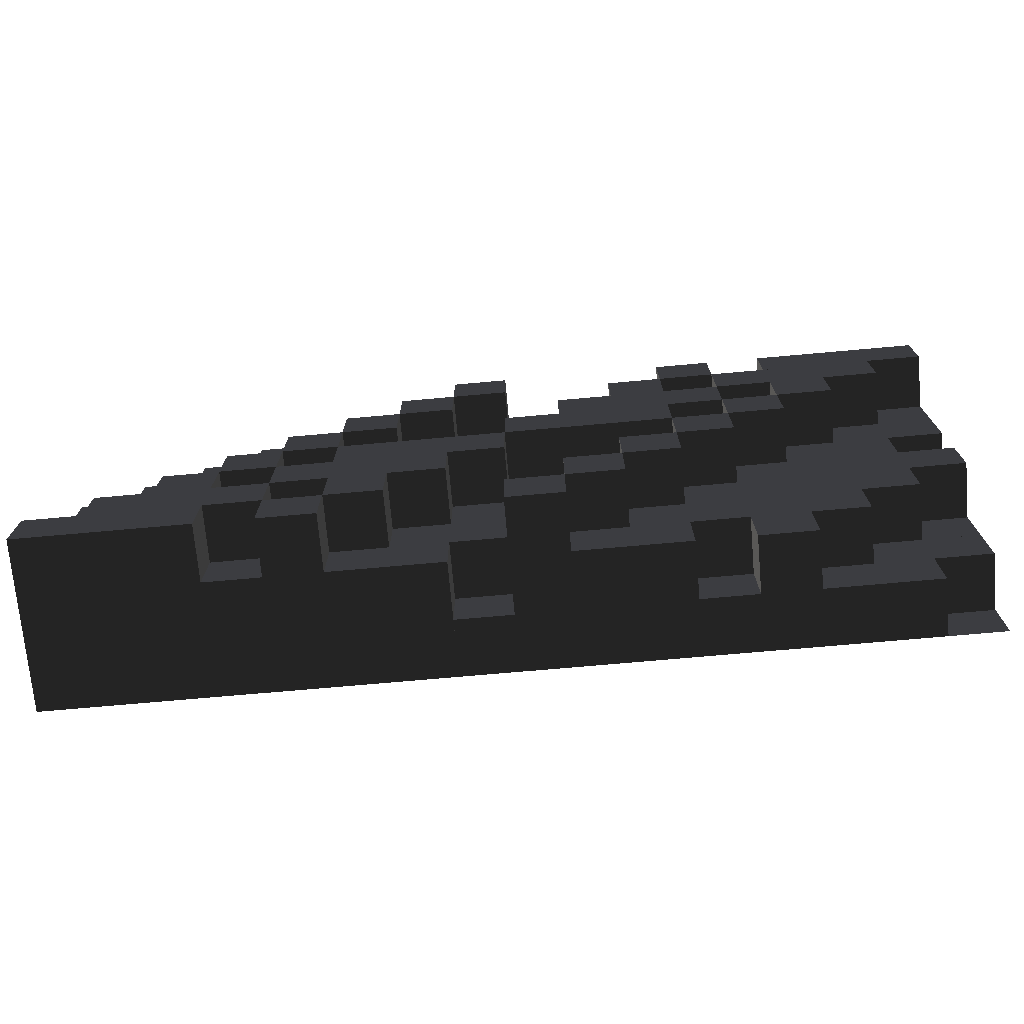
<metadata>
{"format":"obj","ext":"obj","renderer":"f3d","projection":"perspective","resolution":1024,"background":"white","views":[{"elev":-72.7,"azim":-174.9,"up":"+Z"}]}
</metadata>
<code>
v 1 3 0
v 1 0 0
v 0 0 0
v 0 3 0
v 0 3 -1
v 0 0 -1
v 1 0 -1
v 1 3 -1
v 1 2 -1
v 0 2 -1
v 0 2 -2
v 0 0 -2
v 1 0 -2
v 1 2 -2
v 0 2 -3
v 0 0 -3
v 1 0 -3
v 1 2 -3
v 1 1 -3
v 0 1 -3
v 0 1 -4
v 0 0 -4
v 1 0 -4
v 1 1 -4
v 1 2 -4
v 0 2 -4
v 0 2 -5
v 0 0 -5
v 1 0 -5
v 1 2 -5
v 1 1 -5
v 0 1 -5
v 0 1 -6
v 0 0 -6
v 1 0 -6
v 1 1 -6
v 0 1 -7
v 0 0 -7
v 1 0 -7
v 1 1 -7
v 0 0 -8
v 1 0 -8
v 2 3 0
v 2 0 0
v 2 0 -1
v 2 3 -1
v 1 3 -2
v 2 0 -2
v 2 3 -2
v 2 2 -2
v 2 0 -3
v 2 2 -3
v 2 0 -4
v 2 2 -4
v 2 0 -5
v 2 2 -5
v 1 2 -6
v 2 0 -6
v 2 2 -6
v 2 1 -6
v 2 0 -7
v 2 1 -7
v 1 1 -8
v 2 0 -8
v 2 1 -8
v 3 3 0
v 3 0 0
v 3 0 -1
v 3 3 -1
v 3 0 -2
v 3 3 -2
v 2 3 -3
v 3 0 -3
v 3 3 -3
v 3 2 -3
v 3 0 -4
v 3 2 -4
v 3 0 -5
v 3 2 -5
v 3 0 -6
v 3 2 -6
v 2 2 -7
v 3 0 -7
v 3 2 -7
v 3 1 -7
v 3 0 -8
v 3 1 -8
v 4 2 0
v 4 0 0
v 3 2 0
v 3 2 -1
v 4 0 -1
v 4 2 -1
v 4 3 -1
v 4 0 -2
v 4 3 -2
v 4 2 -2
v 3 2 -2
v 4 0 -3
v 4 2 -3
v 4 3 -3
v 3 3 -4
v 4 0 -4
v 4 3 -4
v 4 2 -4
v 4 0 -5
v 4 2 -5
v 4 0 -6
v 4 2 -6
v 4 0 -7
v 4 2 -7
v 3 2 -8
v 4 0 -8
v 4 2 -8
v 5 3 0
v 5 0 0
v 4 3 0
v 5 0 -1
v 5 3 -1
v 5 2 -1
v 5 0 -2
v 5 2 -2
v 5 3 -2
v 5 0 -3
v 5 3 -3
v 5 2 -3
v 5 0 -4
v 5 2 -4
v 5 3 -4
v 4 3 -5
v 5 0 -5
v 5 3 -5
v 5 2 -5
v 5 0 -6
v 5 2 -6
v 5 0 -7
v 5 2 -7
v 5 1 -7
v 4 1 -7
v 4 1 -8
v 5 0 -8
v 5 1 -8
v 6 2 0
v 6 0 0
v 5 2 0
v 6 0 -1
v 6 2 -1
v 6 3 -1
v 6 0 -2
v 6 3 -2
v 6 0 -3
v 6 3 -3
v 6 0 -4
v 6 3 -4
v 6 2 -4
v 6 0 -5
v 6 2 -5
v 6 3 -5
v 5 3 -6
v 6 0 -6
v 6 3 -6
v 6 2 -6
v 6 0 -7
v 6 2 -7
v 5 2 -8
v 6 0 -8
v 6 2 -8
v 7 2 0
v 7 0 0
v 7 0 -1
v 7 2 -1
v 6 2 -2
v 7 0 -2
v 7 2 -2
v 7 3 -2
v 7 0 -3
v 7 3 -3
v 7 0 -4
v 7 3 -4
v 7 2 -4
v 7 0 -5
v 7 2 -5
v 7 0 -6
v 7 2 -6
v 7 3 -6
v 6 3 -7
v 7 0 -7
v 7 3 -7
v 7 2 -7
v 7 0 -8
v 7 2 -8
v 8 1 0
v 8 0 0
v 7 1 0
v 7 1 -1
v 8 0 -1
v 8 1 -1
v 8 2 -1
v 8 0 -2
v 8 2 -2
v 7 2 -3
v 8 0 -3
v 8 2 -3
v 8 3 -3
v 8 0 -4
v 8 3 -4
v 8 1 -4
v 7 1 -4
v 7 1 -5
v 8 0 -5
v 8 1 -5
v 8 2 -5
v 8 0 -6
v 8 2 -6
v 8 0 -7
v 8 2 -7
v 8 3 -7
v 7 3 -8
v 8 0 -8
v 8 3 -8
v 9 3 0
v 9 0 0
v 8 3 0
v 8 3 -1
v 9 0 -1
v 9 3 -1
v 9 2 -1
v 9 0 -2
v 9 2 -2
v 9 0 -3
v 9 2 -3
v 9 1 -3
v 8 1 -3
v 9 0 -4
v 9 1 -4
v 9 3 -4
v 8 3 -5
v 9 0 -5
v 9 3 -5
v 9 2 -5
v 9 0 -6
v 9 2 -6
v 9 0 -7
v 9 2 -7
v 9 1 -7
v 8 1 -7
v 8 1 -8
v 9 0 -8
v 9 1 -8
v 10 2 0
v 10 0 0
v 9 2 0
v 10 0 -1
v 10 2 -1
v 10 3 -1
v 9 3 -2
v 10 0 -2
v 10 3 -2
v 10 2 -2
v 10 0 -3
v 10 2 -3
v 9 2 -4
v 10 0 -4
v 10 2 -4
v 10 3 -4
v 10 0 -5
v 10 3 -5
v 9 3 -6
v 10 0 -6
v 10 3 -6
v 10 2 -6
v 10 0 -7
v 10 2 -7
v 9 2 -8
v 10 0 -8
v 10 2 -8
v 11 2 0
v 11 0 0
v 11 0 -1
v 11 2 -1
v 11 0 -2
v 11 2 -2
v 11 3 -2
v 10 3 -3
v 11 0 -3
v 11 3 -3
v 11 2 -3
v 11 0 -4
v 11 2 -4
v 11 3 -4
v 11 0 -5
v 11 3 -5
v 11 0 -6
v 11 3 -6
v 10 3 -7
v 11 0 -7
v 11 3 -7
v 11 2 -7
v 11 0 -8
v 11 2 -8
v 12 1 0
v 12 0 0
v 11 1 0
v 11 1 -1
v 12 0 -1
v 12 1 -1
v 12 2 -1
v 12 0 -2
v 12 2 -2
v 12 0 -3
v 12 2 -3
v 12 3 -3
v 12 0 -4
v 12 3 -4
v 12 2 -4
v 11 2 -5
v 12 0 -5
v 12 2 -5
v 12 3 -5
v 12 0 -6
v 12 3 -6
v 12 2 -6
v 11 2 -6
v 12 0 -7
v 12 2 -7
v 12 3 -7
v 11 3 -8
v 12 0 -8
v 12 3 -8
v 13 2 0
v 13 0 0
v 12 2 0
v 13 0 -1
v 13 2 -1
v 13 0 -2
v 13 2 -2
v 13 0 -3
v 13 2 -3
v 13 0 -4
v 13 2 -4
v 13 3 -4
v 13 0 -5
v 13 3 -5
v 13 2 -5
v 13 0 -6
v 13 2 -6
v 13 3 -6
v 13 0 -7
v 13 3 -7
v 13 2 -7
v 12 2 -8
v 13 0 -8
v 13 2 -8
v 14 1 0
v 14 0 0
v 13 1 0
v 13 1 -1
v 14 0 -1
v 14 1 -1
v 14 2 -1
v 14 0 -2
v 14 2 -2
v 14 0 -3
v 14 2 -3
v 14 0 -4
v 14 2 -4
v 14 0 -5
v 14 2 -5
v 14 3 -5
v 14 0 -6
v 14 3 -6
v 14 0 -7
v 14 3 -7
v 13 3 -8
v 14 0 -8
v 14 3 -8
v 15 1 0
v 15 0 0
v 15 0 -1
v 15 1 -1
v 14 1 -2
v 15 0 -2
v 15 1 -2
v 15 2 -2
v 15 0 -3
v 15 2 -3
v 15 0 -4
v 15 2 -4
v 15 0 -5
v 15 2 -5
v 14 2 -6
v 15 0 -6
v 15 2 -6
v 15 3 -6
v 15 0 -7
v 15 3 -7
v 15 0 -8
v 15 3 -8
v 16 0 0
v 16 0 -1
v 16 1 -1
v 16 0 -2
v 16 1 -2
v 15 1 -3
v 16 0 -3
v 16 1 -3
v 16 2 -3
v 16 0 -4
v 16 2 -4
v 16 1 -4
v 15 1 -4
v 15 1 -5
v 16 0 -5
v 16 1 -5
v 16 2 -5
v 16 0 -6
v 16 2 -6
v 15 2 -7
v 16 0 -7
v 16 2 -7
v 16 3 -7
v 16 0 -8
v 16 3 -8
o Object(0,0)
f 1 2 3 4
f 5 6 7 8
f 8 7 2 1
f 4 3 6 5
f 8 1 4 5
f 2 7 6 3
o Object(0,1)
f 9 7 6 10
f 11 12 13 14
f 14 13 7 9
f 10 6 12 11
f 14 9 10 11
f 7 13 12 6
o Object(0,2)
f 14 13 12 11
f 15 16 17 18
f 18 17 13 14
f 11 12 16 15
f 18 14 11 15
f 13 17 16 12
o Object(0,3)
f 19 17 16 20
f 21 22 23 24
f 24 23 17 19
f 20 16 22 21
f 24 19 20 21
f 17 23 22 16
o Object(0,4)
f 25 23 22 26
f 27 28 29 30
f 30 29 23 25
f 26 22 28 27
f 30 25 26 27
f 23 29 28 22
o Object(0,5)
f 31 29 28 32
f 33 34 35 36
f 36 35 29 31
f 32 28 34 33
f 36 31 32 33
f 29 35 34 28
o Object(0,6)
f 36 35 34 33
f 37 38 39 40
f 40 39 35 36
f 33 34 38 37
f 40 36 33 37
f 35 39 38 34
o Object(0,7)
f 39 39 38 38
f 41 41 42 42
f 42 42 39 39
f 38 38 41 41
f 42 39 38 41
f 39 42 41 38
o Object(1,0)
f 43 44 2 1
f 8 7 45 46
f 46 45 44 43
f 1 2 7 8
f 46 43 1 8
f 44 45 7 2
o Object(1,1)
f 46 45 7 8
f 47 13 48 49
f 49 48 45 46
f 8 7 13 47
f 49 46 8 47
f 45 48 13 7
o Object(1,2)
f 50 48 13 14
f 18 17 51 52
f 52 51 48 50
f 14 13 17 18
f 52 50 14 18
f 48 51 17 13
o Object(1,3)
f 52 51 17 18
f 25 23 53 54
f 54 53 51 52
f 18 17 23 25
f 54 52 18 25
f 51 53 23 17
o Object(1,4)
f 54 53 23 25
f 30 29 55 56
f 56 55 53 54
f 25 23 29 30
f 56 54 25 30
f 53 55 29 23
o Object(1,5)
f 56 55 29 30
f 57 35 58 59
f 59 58 55 56
f 30 29 35 57
f 59 56 30 57
f 55 58 35 29
o Object(1,6)
f 60 58 35 36
f 40 39 61 62
f 62 61 58 60
f 36 35 39 40
f 62 60 36 40
f 58 61 39 35
o Object(1,7)
f 62 61 39 40
f 63 42 64 65
f 65 64 61 62
f 40 39 42 63
f 65 62 40 63
f 61 64 42 39
o Object(2,0)
f 66 67 44 43
f 46 45 68 69
f 69 68 67 66
f 43 44 45 46
f 69 66 43 46
f 67 68 45 44
o Object(2,1)
f 69 68 45 46
f 49 48 70 71
f 71 70 68 69
f 46 45 48 49
f 71 69 46 49
f 68 70 48 45
o Object(2,2)
f 71 70 48 49
f 72 51 73 74
f 74 73 70 71
f 49 48 51 72
f 74 71 49 72
f 70 73 51 48
o Object(2,3)
f 75 73 51 52
f 54 53 76 77
f 77 76 73 75
f 52 51 53 54
f 77 75 52 54
f 73 76 53 51
o Object(2,4)
f 77 76 53 54
f 56 55 78 79
f 79 78 76 77
f 54 53 55 56
f 79 77 54 56
f 76 78 55 53
o Object(2,5)
f 79 78 55 56
f 59 58 80 81
f 81 80 78 79
f 56 55 58 59
f 81 79 56 59
f 78 80 58 55
o Object(2,6)
f 81 80 58 59
f 82 61 83 84
f 84 83 80 81
f 59 58 61 82
f 84 81 59 82
f 80 83 61 58
o Object(2,7)
f 85 83 61 62
f 65 64 86 87
f 87 86 83 85
f 62 61 64 65
f 87 85 62 65
f 83 86 64 61
o Object(3,0)
f 88 89 67 90
f 91 68 92 93
f 93 92 89 88
f 90 67 68 91
f 93 88 90 91
f 89 92 68 67
o Object(3,1)
f 94 92 68 69
f 71 70 95 96
f 96 95 92 94
f 69 68 70 71
f 96 94 69 71
f 92 95 70 68
o Object(3,2)
f 97 95 70 98
f 75 73 99 100
f 100 99 95 97
f 98 70 73 75
f 100 97 98 75
f 95 99 73 70
o Object(3,3)
f 101 99 73 74
f 102 76 103 104
f 104 103 99 101
f 74 73 76 102
f 104 101 74 102
f 99 103 76 73
o Object(3,4)
f 105 103 76 77
f 79 78 106 107
f 107 106 103 105
f 77 76 78 79
f 107 105 77 79
f 103 106 78 76
o Object(3,5)
f 107 106 78 79
f 81 80 108 109
f 109 108 106 107
f 79 78 80 81
f 109 107 79 81
f 106 108 80 78
o Object(3,6)
f 109 108 80 81
f 84 83 110 111
f 111 110 108 109
f 81 80 83 84
f 111 109 81 84
f 108 110 83 80
o Object(3,7)
f 111 110 83 84
f 112 86 113 114
f 114 113 110 111
f 84 83 86 112
f 114 111 84 112
f 110 113 86 83
o Object(4,0)
f 115 116 89 117
f 94 92 118 119
f 119 118 116 115
f 117 89 92 94
f 119 115 117 94
f 116 118 92 89
o Object(4,1)
f 120 118 92 93
f 97 95 121 122
f 122 121 118 120
f 93 92 95 97
f 122 120 93 97
f 118 121 95 92
o Object(4,2)
f 123 121 95 96
f 101 99 124 125
f 125 124 121 123
f 96 95 99 101
f 125 123 96 101
f 121 124 99 95
o Object(4,3)
f 126 124 99 100
f 105 103 127 128
f 128 127 124 126
f 100 99 103 105
f 128 126 100 105
f 124 127 103 99
o Object(4,4)
f 129 127 103 104
f 130 106 131 132
f 132 131 127 129
f 104 103 106 130
f 132 129 104 130
f 127 131 106 103
o Object(4,5)
f 133 131 106 107
f 109 108 134 135
f 135 134 131 133
f 107 106 108 109
f 135 133 107 109
f 131 134 108 106
o Object(4,6)
f 135 134 108 109
f 111 110 136 137
f 137 136 134 135
f 109 108 110 111
f 137 135 109 111
f 134 136 110 108
o Object(4,7)
f 138 136 110 139
f 140 113 141 142
f 142 141 136 138
f 139 110 113 140
f 142 138 139 140
f 136 141 113 110
o Object(5,0)
f 143 144 116 145
f 120 118 146 147
f 147 146 144 143
f 145 116 118 120
f 147 143 145 120
f 144 146 118 116
o Object(5,1)
f 148 146 118 119
f 123 121 149 150
f 150 149 146 148
f 119 118 121 123
f 150 148 119 123
f 146 149 121 118
o Object(5,2)
f 150 149 121 123
f 125 124 151 152
f 152 151 149 150
f 123 121 124 125
f 152 150 123 125
f 149 151 124 121
o Object(5,3)
f 152 151 124 125
f 129 127 153 154
f 154 153 151 152
f 125 124 127 129
f 154 152 125 129
f 151 153 127 124
o Object(5,4)
f 155 153 127 128
f 133 131 156 157
f 157 156 153 155
f 128 127 131 133
f 157 155 128 133
f 153 156 131 127
o Object(5,5)
f 158 156 131 132
f 159 134 160 161
f 161 160 156 158
f 132 131 134 159
f 161 158 132 159
f 156 160 134 131
o Object(5,6)
f 162 160 134 135
f 137 136 163 164
f 164 163 160 162
f 135 134 136 137
f 164 162 135 137
f 160 163 136 134
o Object(5,7)
f 164 163 136 137
f 165 141 166 167
f 167 166 163 164
f 137 136 141 165
f 167 164 137 165
f 163 166 141 136
o Object(6,0)
f 168 169 144 143
f 147 146 170 171
f 171 170 169 168
f 143 144 146 147
f 171 168 143 147
f 169 170 146 144
o Object(6,1)
f 171 170 146 147
f 172 149 173 174
f 174 173 170 171
f 147 146 149 172
f 174 171 147 172
f 170 173 149 146
o Object(6,2)
f 175 173 149 150
f 152 151 176 177
f 177 176 173 175
f 150 149 151 152
f 177 175 150 152
f 173 176 151 149
o Object(6,3)
f 177 176 151 152
f 154 153 178 179
f 179 178 176 177
f 152 151 153 154
f 179 177 152 154
f 176 178 153 151
o Object(6,4)
f 180 178 153 155
f 157 156 181 182
f 182 181 178 180
f 155 153 156 157
f 182 180 155 157
f 178 181 156 153
o Object(6,5)
f 182 181 156 157
f 162 160 183 184
f 184 183 181 182
f 157 156 160 162
f 184 182 157 162
f 181 183 160 156
o Object(6,6)
f 185 183 160 161
f 186 163 187 188
f 188 187 183 185
f 161 160 163 186
f 188 185 161 186
f 183 187 163 160
o Object(6,7)
f 189 187 163 164
f 167 166 190 191
f 191 190 187 189
f 164 163 166 167
f 191 189 164 167
f 187 190 166 163
o Object(7,0)
f 192 193 169 194
f 195 170 196 197
f 197 196 193 192
f 194 169 170 195
f 197 192 194 195
f 193 196 170 169
o Object(7,1)
f 198 196 170 171
f 174 173 199 200
f 200 199 196 198
f 171 170 173 174
f 200 198 171 174
f 196 199 173 170
o Object(7,2)
f 200 199 173 174
f 201 176 202 203
f 203 202 199 200
f 174 173 176 201
f 203 200 174 201
f 199 202 176 173
o Object(7,3)
f 204 202 176 177
f 179 178 205 206
f 206 205 202 204
f 177 176 178 179
f 206 204 177 179
f 202 205 178 176
o Object(7,4)
f 207 205 178 208
f 209 181 210 211
f 211 210 205 207
f 208 178 181 209
f 211 207 208 209
f 205 210 181 178
o Object(7,5)
f 212 210 181 182
f 184 183 213 214
f 214 213 210 212
f 182 181 183 184
f 214 212 182 184
f 210 213 183 181
o Object(7,6)
f 214 213 183 184
f 189 187 215 216
f 216 215 213 214
f 184 183 187 189
f 216 214 184 189
f 213 215 187 183
o Object(7,7)
f 217 215 187 188
f 218 190 219 220
f 220 219 215 217
f 188 187 190 218
f 220 217 188 218
f 215 219 190 187
o Object(8,0)
f 221 222 193 223
f 224 196 225 226
f 226 225 222 221
f 223 193 196 224
f 226 221 223 224
f 222 225 196 193
o Object(8,1)
f 227 225 196 198
f 200 199 228 229
f 229 228 225 227
f 198 196 199 200
f 229 227 198 200
f 225 228 199 196
o Object(8,2)
f 229 228 199 200
f 203 202 230 231
f 231 230 228 229
f 200 199 202 203
f 231 229 200 203
f 228 230 202 199
o Object(8,3)
f 232 230 202 233
f 207 205 234 235
f 235 234 230 232
f 233 202 205 207
f 235 232 233 207
f 230 234 205 202
o Object(8,4)
f 236 234 205 206
f 237 210 238 239
f 239 238 234 236
f 206 205 210 237
f 239 236 206 237
f 234 238 210 205
o Object(8,5)
f 240 238 210 212
f 214 213 241 242
f 242 241 238 240
f 212 210 213 214
f 242 240 212 214
f 238 241 213 210
o Object(8,6)
f 242 241 213 214
f 216 215 243 244
f 244 243 241 242
f 214 213 215 216
f 244 242 214 216
f 241 243 215 213
o Object(8,7)
f 245 243 215 246
f 247 219 248 249
f 249 248 243 245
f 246 215 219 247
f 249 245 246 247
f 243 248 219 215
o Object(9,0)
f 250 251 222 252
f 227 225 253 254
f 254 253 251 250
f 252 222 225 227
f 254 250 252 227
f 251 253 225 222
o Object(9,1)
f 255 253 225 226
f 256 228 257 258
f 258 257 253 255
f 226 225 228 256
f 258 255 226 256
f 253 257 228 225
o Object(9,2)
f 259 257 228 229
f 231 230 260 261
f 261 260 257 259
f 229 228 230 231
f 261 259 229 231
f 257 260 230 228
o Object(9,3)
f 261 260 230 231
f 262 234 263 264
f 264 263 260 261
f 231 230 234 262
f 264 261 231 262
f 260 263 234 230
o Object(9,4)
f 265 263 234 236
f 239 238 266 267
f 267 266 263 265
f 236 234 238 239
f 267 265 236 239
f 263 266 238 234
o Object(9,5)
f 267 266 238 239
f 268 241 269 270
f 270 269 266 267
f 239 238 241 268
f 270 267 239 268
f 266 269 241 238
o Object(9,6)
f 271 269 241 242
f 244 243 272 273
f 273 272 269 271
f 242 241 243 244
f 273 271 242 244
f 269 272 243 241
o Object(9,7)
f 273 272 243 244
f 274 248 275 276
f 276 275 272 273
f 244 243 248 274
f 276 273 244 274
f 272 275 248 243
o Object(10,0)
f 277 278 251 250
f 254 253 279 280
f 280 279 278 277
f 250 251 253 254
f 280 277 250 254
f 278 279 253 251
o Object(10,1)
f 280 279 253 254
f 259 257 281 282
f 282 281 279 280
f 254 253 257 259
f 282 280 254 259
f 279 281 257 253
o Object(10,2)
f 283 281 257 258
f 284 260 285 286
f 286 285 281 283
f 258 257 260 284
f 286 283 258 284
f 281 285 260 257
o Object(10,3)
f 287 285 260 261
f 264 263 288 289
f 289 288 285 287
f 261 260 263 264
f 289 287 261 264
f 285 288 263 260
o Object(10,4)
f 290 288 263 265
f 267 266 291 292
f 292 291 288 290
f 265 263 266 267
f 292 290 265 267
f 288 291 266 263
o Object(10,5)
f 292 291 266 267
f 270 269 293 294
f 294 293 291 292
f 267 266 269 270
f 294 292 267 270
f 291 293 269 266
o Object(10,6)
f 294 293 269 270
f 295 272 296 297
f 297 296 293 294
f 270 269 272 295
f 297 294 270 295
f 293 296 272 269
o Object(10,7)
f 298 296 272 273
f 276 275 299 300
f 300 299 296 298
f 273 272 275 276
f 300 298 273 276
f 296 299 275 272
o Object(11,0)
f 301 302 278 303
f 304 279 305 306
f 306 305 302 301
f 303 278 279 304
f 306 301 303 304
f 302 305 279 278
o Object(11,1)
f 307 305 279 280
f 282 281 308 309
f 309 308 305 307
f 280 279 281 282
f 309 307 280 282
f 305 308 281 279
o Object(11,2)
f 309 308 281 282
f 287 285 310 311
f 311 310 308 309
f 282 281 285 287
f 311 309 282 287
f 308 310 285 281
o Object(11,3)
f 312 310 285 286
f 290 288 313 314
f 314 313 310 312
f 286 285 288 290
f 314 312 286 290
f 310 313 288 285
o Object(11,4)
f 315 313 288 289
f 316 291 317 318
f 318 317 313 315
f 289 288 291 316
f 318 315 289 316
f 313 317 291 288
o Object(11,5)
f 319 317 291 292
f 294 293 320 321
f 321 320 317 319
f 292 291 293 294
f 321 319 292 294
f 317 320 293 291
o Object(11,6)
f 322 320 293 323
f 298 296 324 325
f 325 324 320 322
f 323 293 296 298
f 325 322 323 298
f 320 324 296 293
o Object(11,7)
f 326 324 296 297
f 327 299 328 329
f 329 328 324 326
f 297 296 299 327
f 329 326 297 327
f 324 328 299 296
o Object(12,0)
f 330 331 302 332
f 307 305 333 334
f 334 333 331 330
f 332 302 305 307
f 334 330 332 307
f 331 333 305 302
o Object(12,1)
f 334 333 305 307
f 309 308 335 336
f 336 335 333 334
f 307 305 308 309
f 336 334 307 309
f 333 335 308 305
o Object(12,2)
f 336 335 308 309
f 311 310 337 338
f 338 337 335 336
f 309 308 310 311
f 338 336 309 311
f 335 337 310 308
o Object(12,3)
f 338 337 310 311
f 315 313 339 340
f 340 339 337 338
f 311 310 313 315
f 340 338 311 315
f 337 339 313 310
o Object(12,4)
f 341 339 313 314
f 319 317 342 343
f 343 342 339 341
f 314 313 317 319
f 343 341 314 319
f 339 342 317 313
o Object(12,5)
f 344 342 317 318
f 322 320 345 346
f 346 345 342 344
f 318 317 320 322
f 346 344 318 322
f 342 345 320 317
o Object(12,6)
f 347 345 320 321
f 326 324 348 349
f 349 348 345 347
f 321 320 324 326
f 349 347 321 326
f 345 348 324 320
o Object(12,7)
f 350 348 324 325
f 351 328 352 353
f 353 352 348 350
f 325 324 328 351
f 353 350 325 351
f 348 352 328 324
o Object(13,0)
f 354 355 331 356
f 357 333 358 359
f 359 358 355 354
f 356 331 333 357
f 359 354 356 357
f 355 358 333 331
o Object(13,1)
f 360 358 333 334
f 336 335 361 362
f 362 361 358 360
f 334 333 335 336
f 362 360 334 336
f 358 361 335 333
o Object(13,2)
f 362 361 335 336
f 338 337 363 364
f 364 363 361 362
f 336 335 337 338
f 364 362 336 338
f 361 363 337 335
o Object(13,3)
f 364 363 337 338
f 340 339 365 366
f 366 365 363 364
f 338 337 339 340
f 366 364 338 340
f 363 365 339 337
o Object(13,4)
f 366 365 339 340
f 344 342 367 368
f 368 367 365 366
f 340 339 342 344
f 368 366 340 344
f 365 367 342 339
o Object(13,5)
f 369 367 342 343
f 347 345 370 371
f 371 370 367 369
f 343 342 345 347
f 371 369 343 347
f 367 370 345 342
o Object(13,6)
f 371 370 345 347
f 349 348 372 373
f 373 372 370 371
f 347 345 348 349
f 373 371 347 349
f 370 372 348 345
o Object(13,7)
f 373 372 348 349
f 374 352 375 376
f 376 375 372 373
f 349 348 352 374
f 376 373 349 374
f 372 375 352 348
o Object(14,0)
f 377 378 355 354
f 359 358 379 380
f 380 379 378 377
f 354 355 358 359
f 380 377 354 359
f 378 379 358 355
o Object(14,1)
f 380 379 358 359
f 381 361 382 383
f 383 382 379 380
f 359 358 361 381
f 383 380 359 381
f 379 382 361 358
o Object(14,2)
f 384 382 361 362
f 364 363 385 386
f 386 385 382 384
f 362 361 363 364
f 386 384 362 364
f 382 385 363 361
o Object(14,3)
f 386 385 363 364
f 366 365 387 388
f 388 387 385 386
f 364 363 365 366
f 388 386 364 366
f 385 387 365 363
o Object(14,4)
f 388 387 365 366
f 368 367 389 390
f 390 389 387 388
f 366 365 367 368
f 390 388 366 368
f 387 389 367 365
o Object(14,5)
f 390 389 367 368
f 391 370 392 393
f 393 392 389 390
f 368 367 370 391
f 393 390 368 391
f 389 392 370 367
o Object(14,6)
f 394 392 370 371
f 373 372 395 396
f 396 395 392 394
f 371 370 372 373
f 396 394 371 373
f 392 395 372 370
o Object(14,7)
f 396 395 372 373
f 376 375 397 398
f 398 397 395 396
f 373 372 375 376
f 398 396 373 376
f 395 397 375 372
o Object(15,0)
f 399 399 378 378
f 379 379 400 400
f 400 400 399 399
f 378 378 379 379
f 400 399 378 379
f 399 400 379 378
o Object(15,1)
f 401 400 379 380
f 383 382 402 403
f 403 402 400 401
f 380 379 382 383
f 403 401 380 383
f 400 402 382 379
o Object(15,2)
f 403 402 382 383
f 404 385 405 406
f 406 405 402 403
f 383 382 385 404
f 406 403 383 404
f 402 405 385 382
o Object(15,3)
f 407 405 385 386
f 388 387 408 409
f 409 408 405 407
f 386 385 387 388
f 409 407 386 388
f 405 408 387 385
o Object(15,4)
f 410 408 387 411
f 412 389 413 414
f 414 413 408 410
f 411 387 389 412
f 414 410 411 412
f 408 413 389 387
o Object(15,5)
f 415 413 389 390
f 393 392 416 417
f 417 416 413 415
f 390 389 392 393
f 417 415 390 393
f 413 416 392 389
o Object(15,6)
f 417 416 392 393
f 418 395 419 420
f 420 419 416 417
f 393 392 395 418
f 420 417 393 418
f 416 419 395 392
o Object(15,7)
f 421 419 395 396
f 398 397 422 423
f 423 422 419 421
f 396 395 397 398
f 423 421 396 398
f 419 422 397 395

</code>
